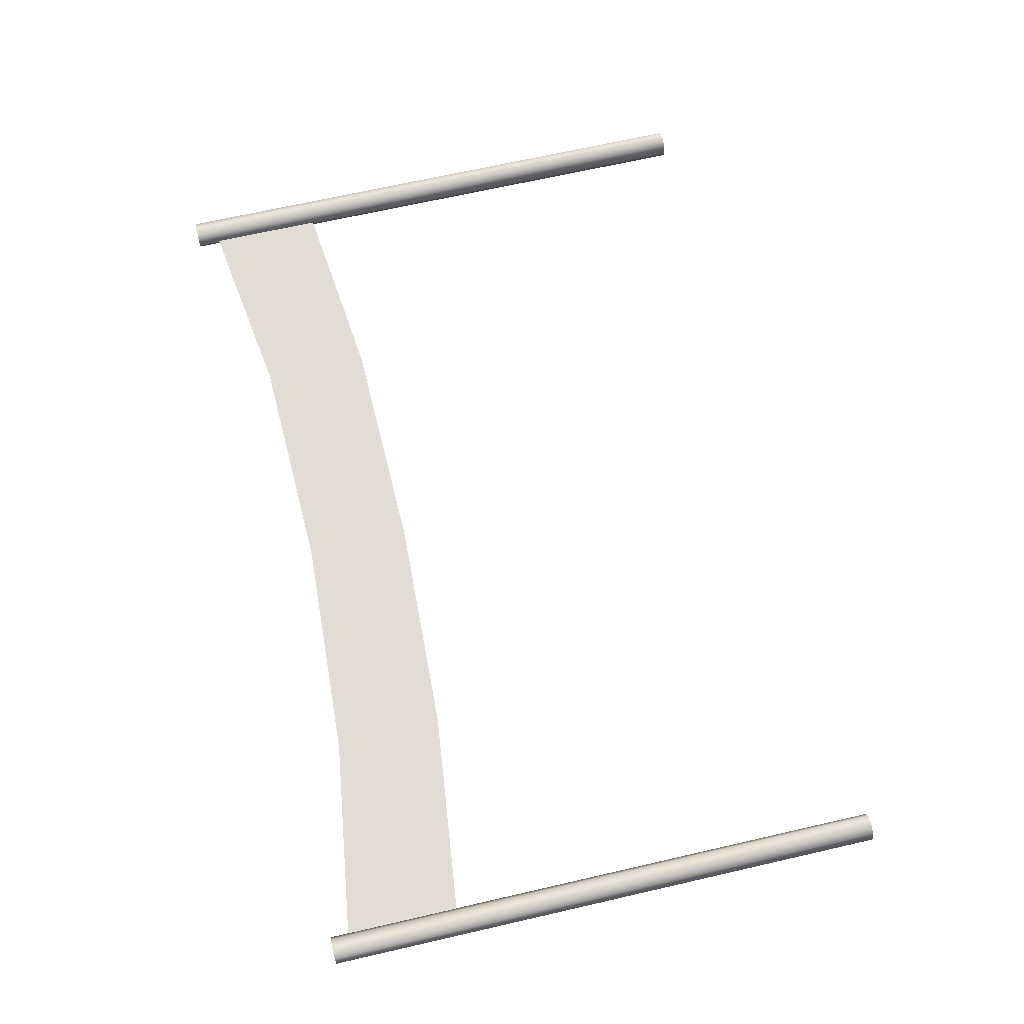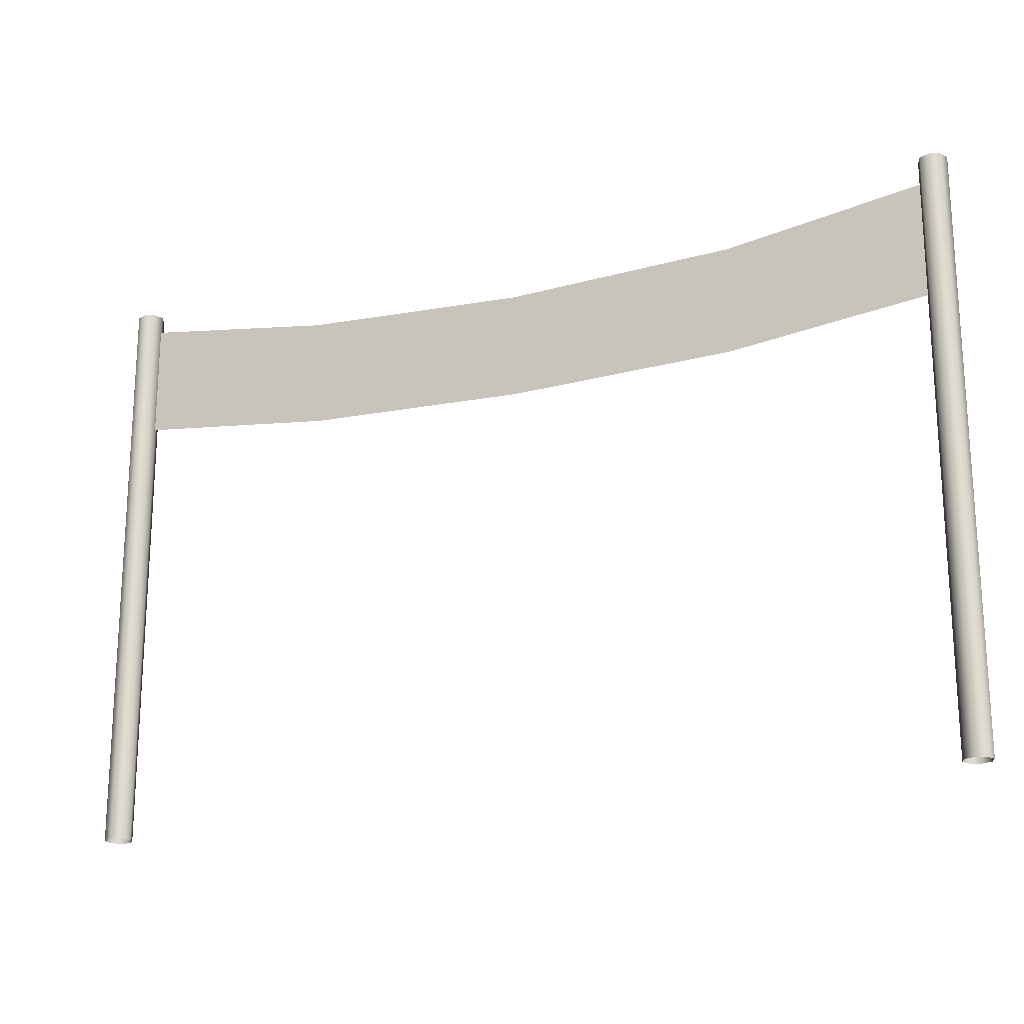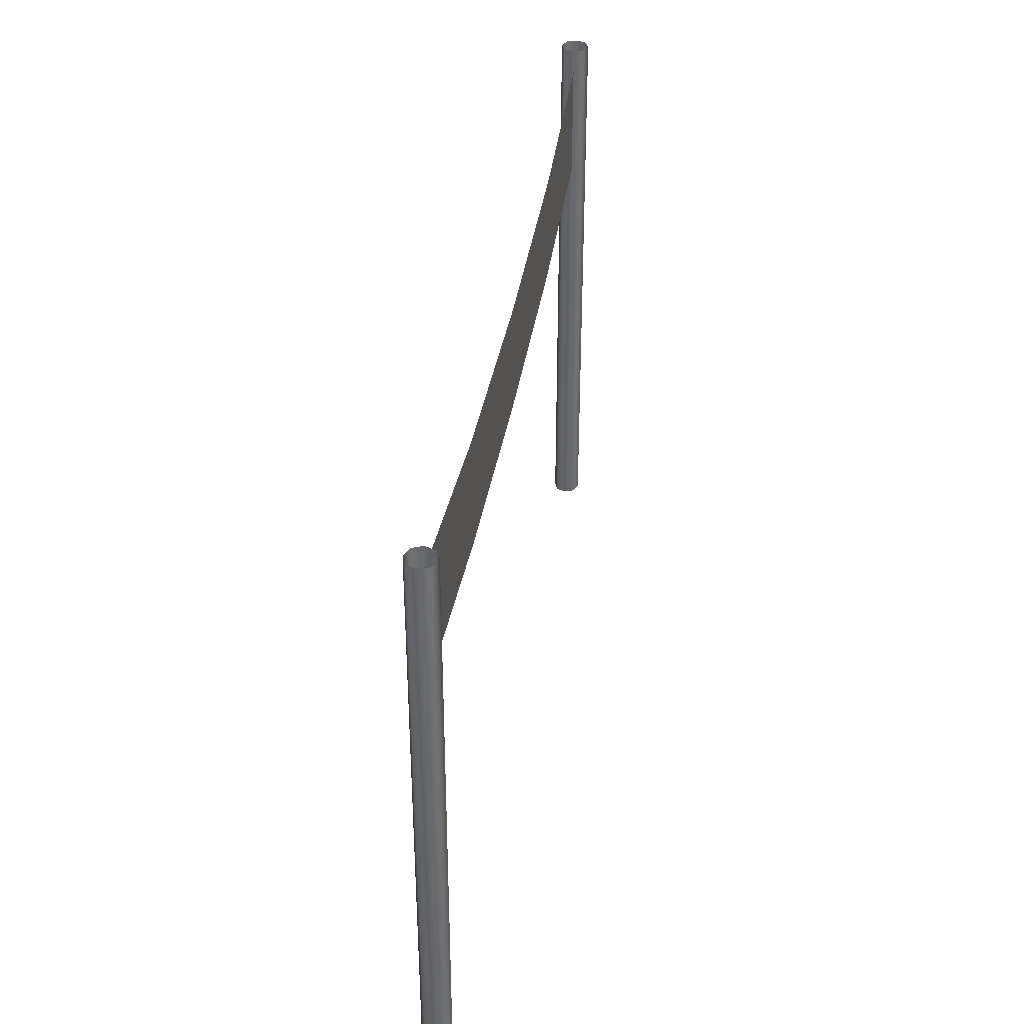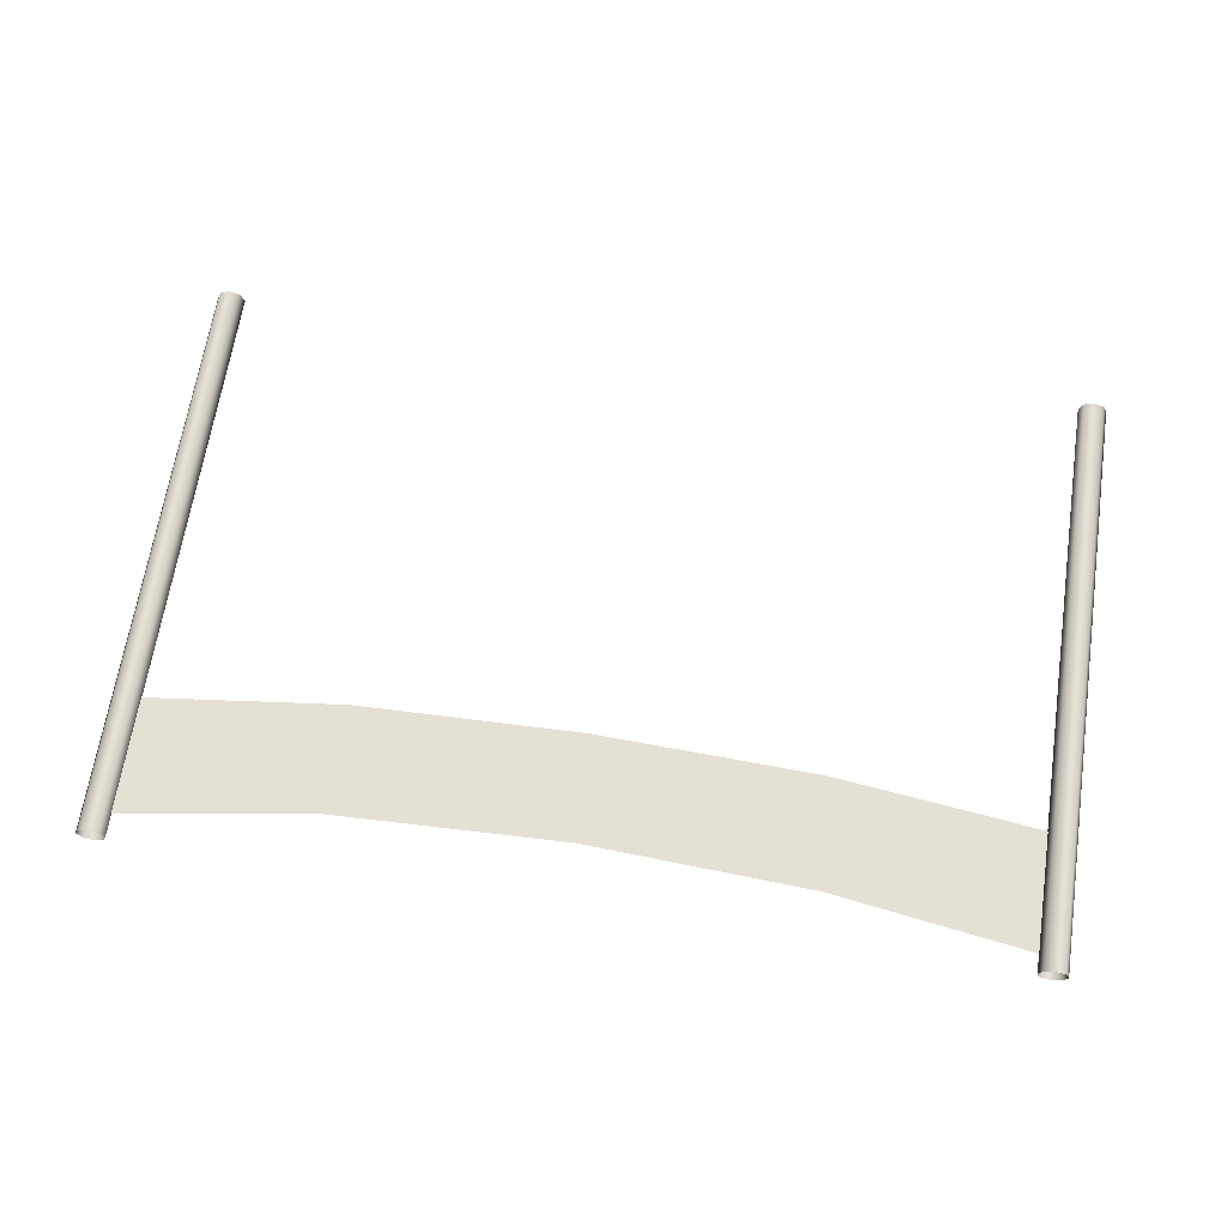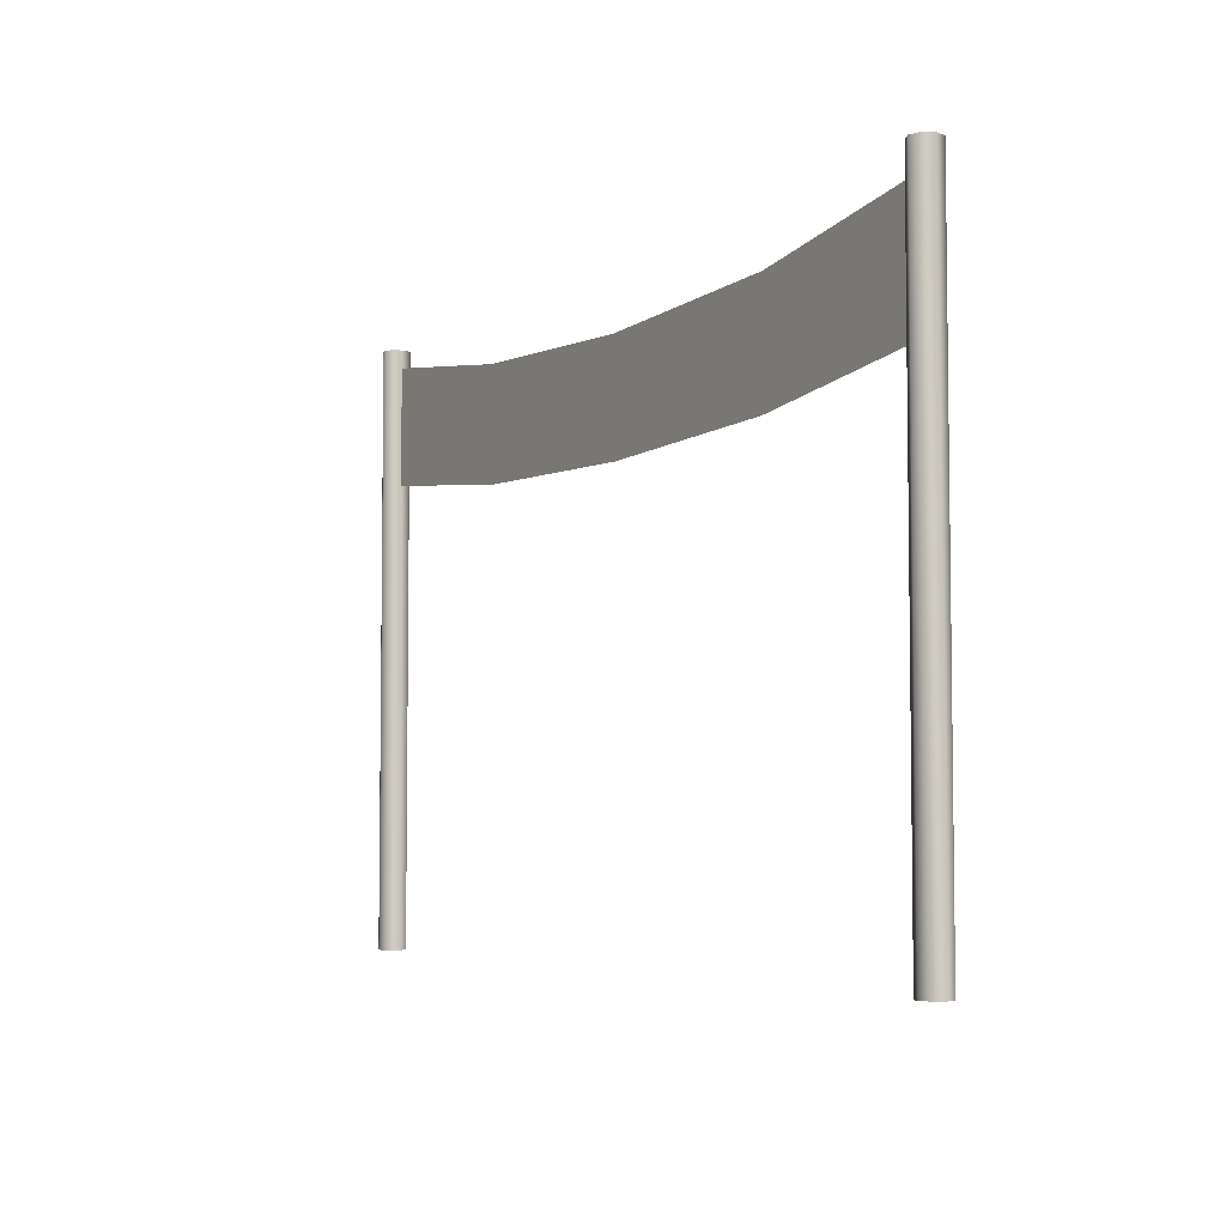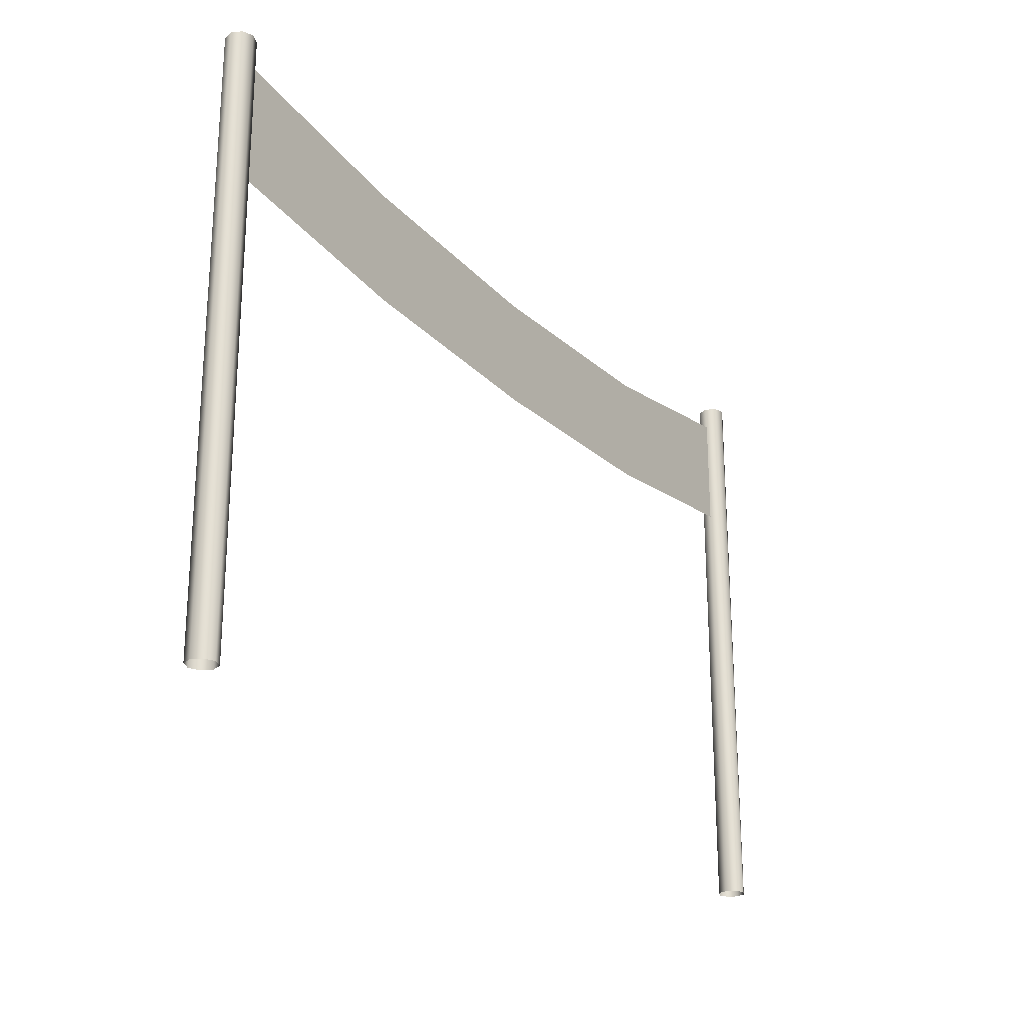
<metadata>
{"format":"obj","ext":"obj","renderer":"f3d","projection":"perspective","resolution":1024,"background":"white","views":[{"elev":68.3,"azim":-102.9,"up":"+Z"},{"elev":-19.9,"azim":24.1,"up":"+Y"},{"elev":37.6,"azim":-81.2,"up":"+Y"},{"elev":65.4,"azim":-171.4,"up":"+Z"},{"elev":-5.1,"azim":61.0,"up":"+Y"},{"elev":-23.9,"azim":-57.0,"up":"+Y"}]}
</metadata>
<code>
v -2.051 4.211 0.03834
v 2.309 4.186 0.03834
v -2.18 1.338 0.03546
v -2.159 1.338 0.08578
v -2.109 1.338 0.1066
v -2.059 1.338 0.08578
v -2.038 1.338 0.03546
v -2.059 1.338 -0.01487
v -2.109 1.338 -0.03571
v -2.159 1.338 -0.01487
v -2.18 4.301 0.03546
v -2.159 4.301 0.08579
v -2.109 4.301 0.1066
v -2.059 4.301 0.08579
v -2.038 4.301 0.03546
v -2.059 4.301 -0.01487
v -2.109 4.301 -0.03571
v -2.159 4.301 -0.01487
v 2.281 1.338 0.03546
v 2.301 1.338 0.08578
v 2.352 1.338 0.1066
v 2.402 1.338 0.08578
v 2.423 1.338 0.03546
v 2.402 1.338 -0.01487
v 2.352 1.338 -0.03571
v 2.301 1.338 -0.01487
v 2.281 4.301 0.03546
v 2.301 4.301 0.08578
v 2.352 4.301 0.1066
v 2.402 4.301 0.08578
v 2.423 4.301 0.03546
v 2.402 4.301 -0.01487
v 2.352 4.301 -0.03571
v 2.301 4.301 -0.01487
v 0.1295 4.003 0.03834
v -2.047 3.619 0.03834
v -0.997 3.499 0.03834
v 1.302 4.039 0.03834
v 1.293 3.481 0.03834
v 2.32 3.596 0.03834
v 0.1437 3.456 0.03834
v -1.029 4.064 0.03834
o pole
g pole
f 2 38 40
f 1 37 42
f 35 39 38
f 38 39 40
f 35 42 41
f 37 41 42
f 35 41 39
f 1 36 37
f 3 4 11
f 4 12 11
f 4 5 12
f 5 13 12
f 5 6 13
f 6 14 13
f 6 7 14
f 7 15 14
f 7 8 15
f 8 16 15
f 8 9 16
f 9 17 16
f 9 10 17
f 10 18 17
f 10 3 18
f 3 11 18
f 19 20 27
f 20 28 27
f 20 21 28
f 21 29 28
f 21 22 29
f 22 30 29
f 22 23 30
f 23 31 30
f 23 24 31
f 24 32 31
f 24 25 32
f 25 33 32
f 25 26 33
f 26 34 33
f 26 19 34
f 19 27 34
f 40 38 2
f 42 37 1
f 38 39 35
f 40 39 38
f 41 42 35
f 42 41 37
f 39 41 35
f 37 36 1

</code>
